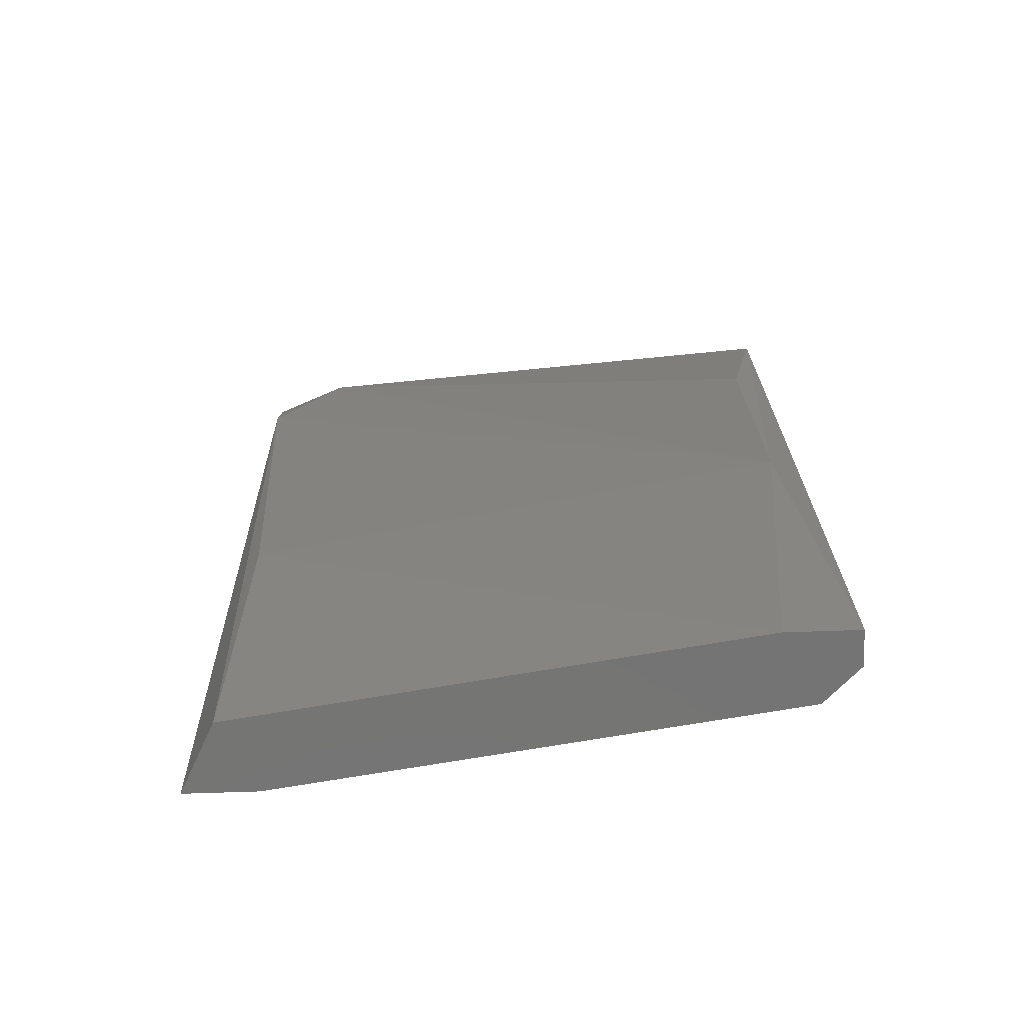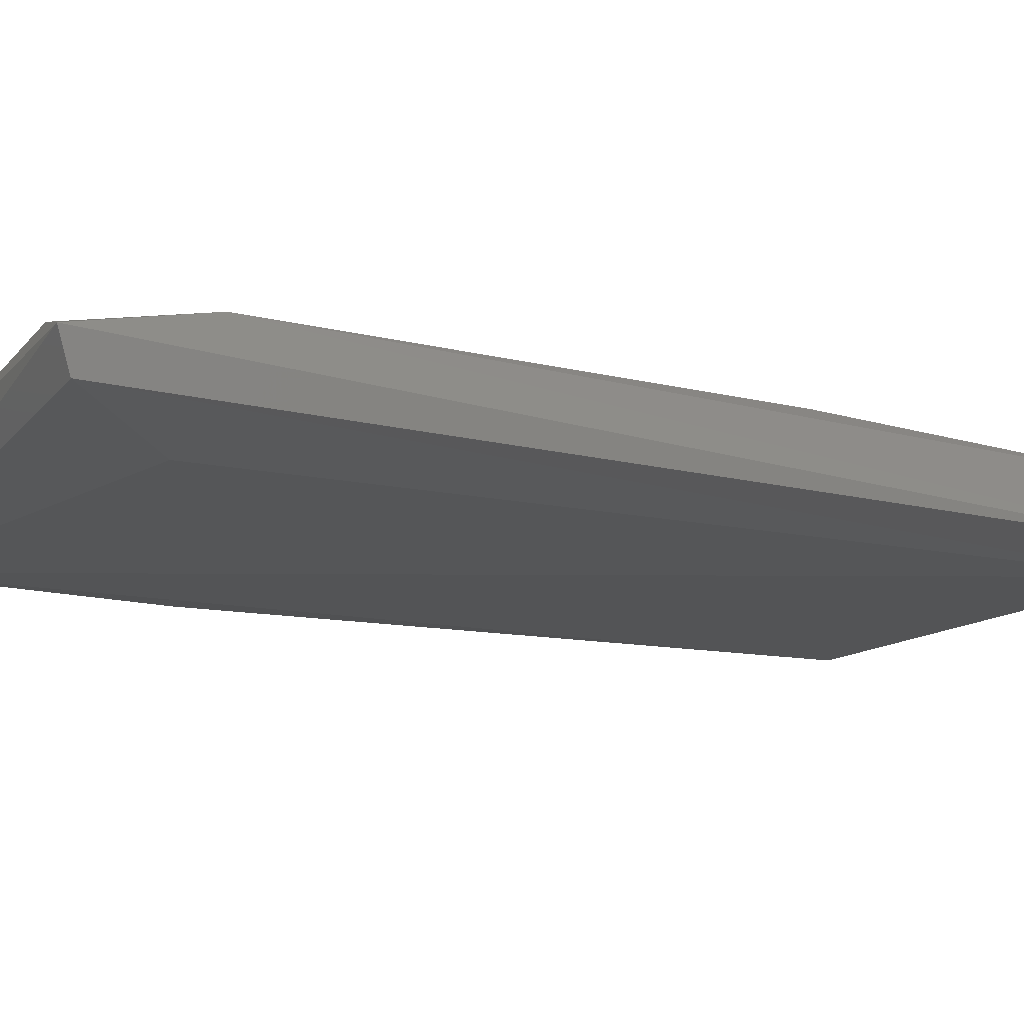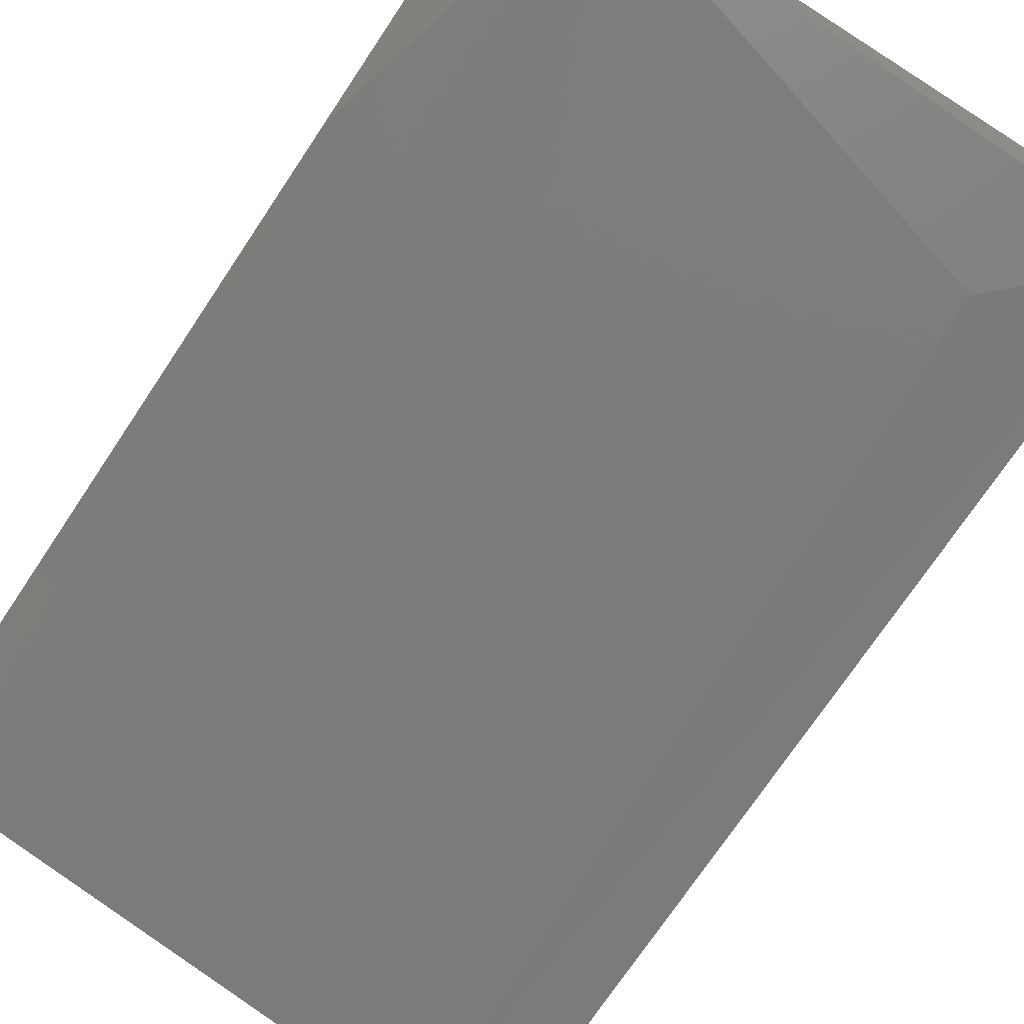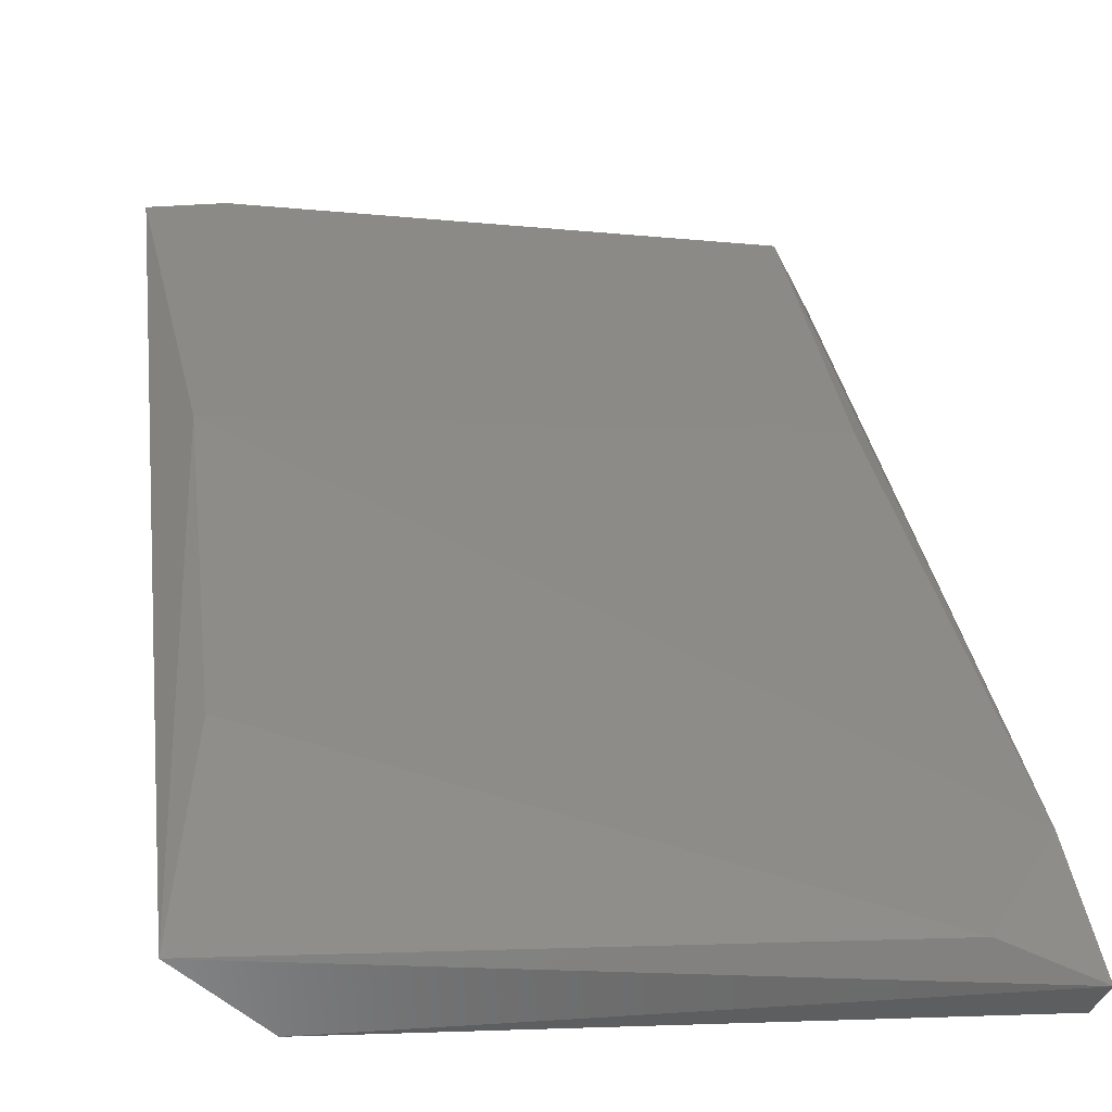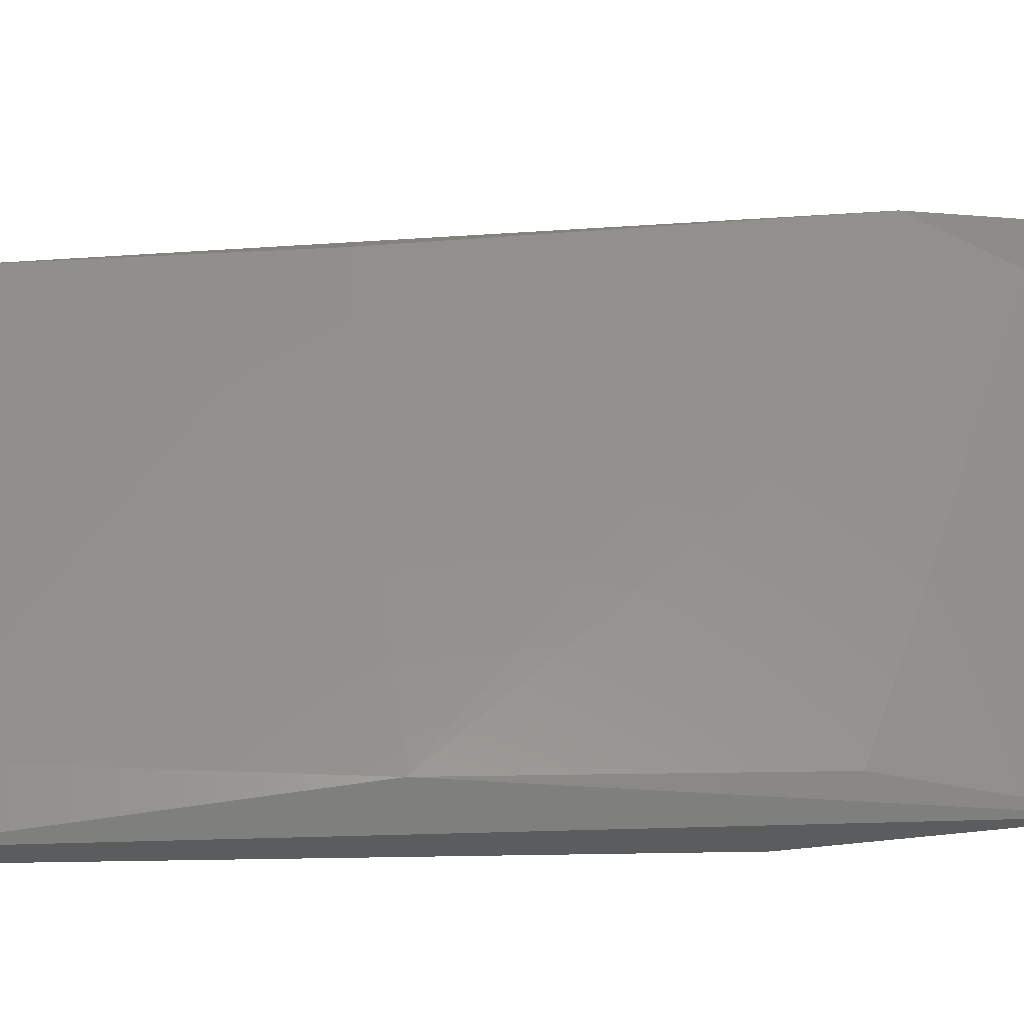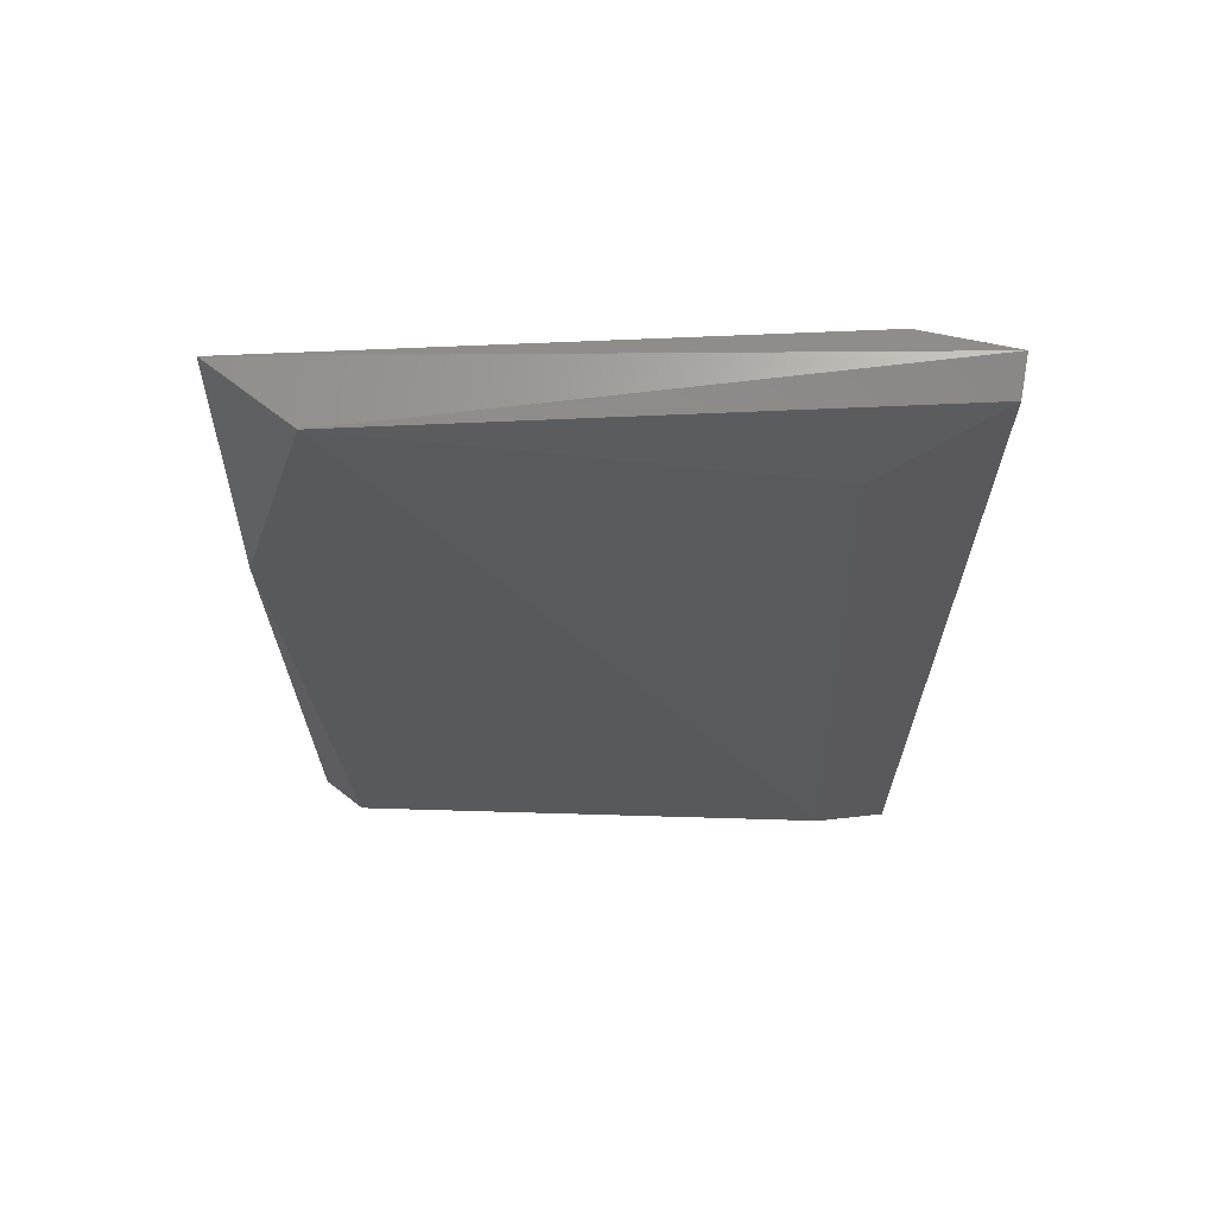
<metadata>
{"format":"stl","ext":"stl","renderer":"f3d","projection":"perspective","resolution":1024,"background":"white","views":[{"elev":-66.7,"azim":-178.0,"up":"+Z"},{"elev":-21.1,"azim":63.7,"up":"+Y"},{"elev":-76.1,"azim":-33.8,"up":"+Y"},{"elev":31.6,"azim":-7.0,"up":"+Y"},{"elev":61.9,"azim":-93.2,"up":"+Y"},{"elev":64.6,"azim":-6.4,"up":"+Z"}]}
</metadata>
<code>
# stl→obj: 18 verts, 32 faces
v 0.1593 -0.7969 -0.06364
v 0.1868 -0.7969 -0.06364
v 0.38 -0.8246 -0.06364
v 0.3939 -0.8521 -0.06364
v 0.3662 -0.8521 -0.06364
v 0.173 -0.8246 -0.06364
v 0.1593 -0.8108 -0.06364
v 0.1868 -0.8521 0.309
v 0.3974 -0.8528 0.3147
v 0.1593 -0.8246 0.309
v 0.3524 -0.8659 0.2676
v 0.173 -0.7969 0.08822
v 0.1593 -0.8383 0.1986
v 0.3939 -0.8659 0.309
v 0.3939 -0.8383 0.2676
v 0.3662 -0.8383 0.309
v 0.38 -0.8246 0.0744
v 0.173 -0.8108 0.2262
f 1 2 3
f 1 3 4
f 1 4 5
f 1 5 6
f 6 7 1
f 8 9 10
f 6 5 8
f 11 8 5
f 12 1 10
f 13 6 8
f 13 8 10
f 14 9 8
f 14 8 11
f 14 11 5
f 14 5 4
f 14 4 9
f 15 9 4
f 15 4 3
f 16 9 15
f 16 15 12
f 16 10 9
f 7 6 13
f 7 13 10
f 7 10 1
f 17 12 15
f 17 15 3
f 18 10 16
f 18 16 12
f 18 12 10
f 2 1 12
f 2 12 17
f 2 17 3

</code>
